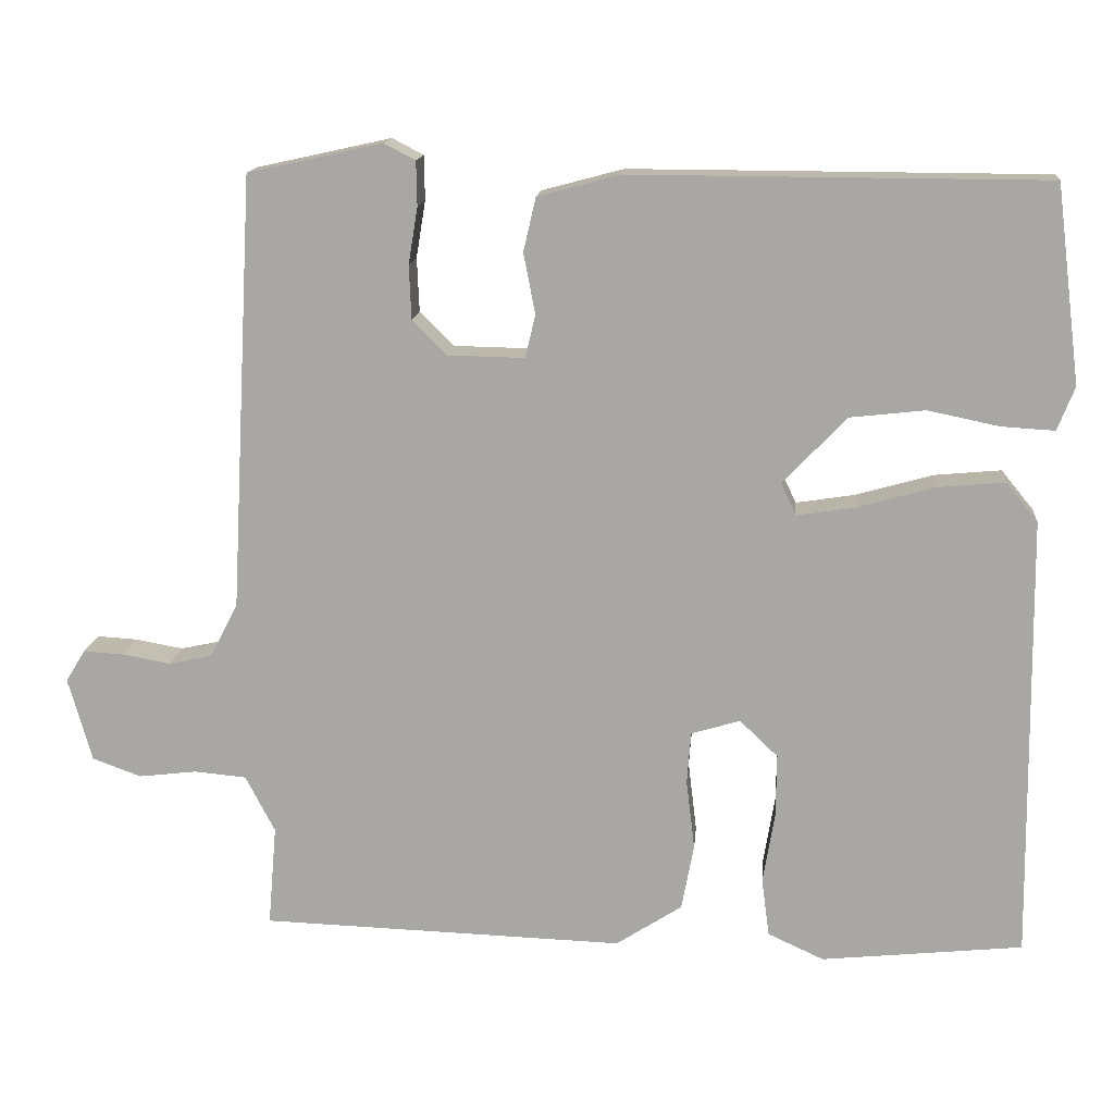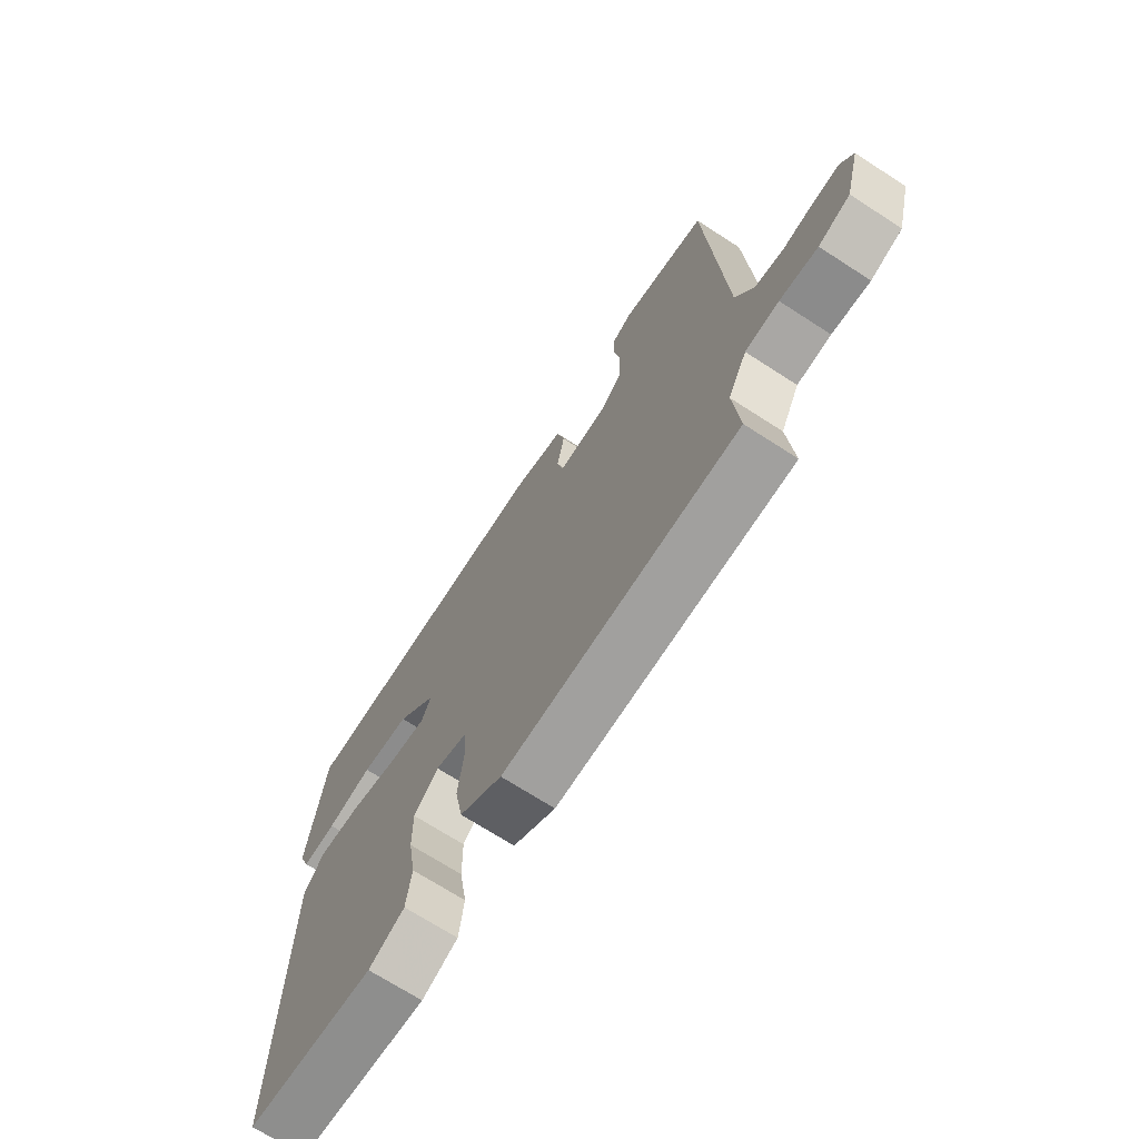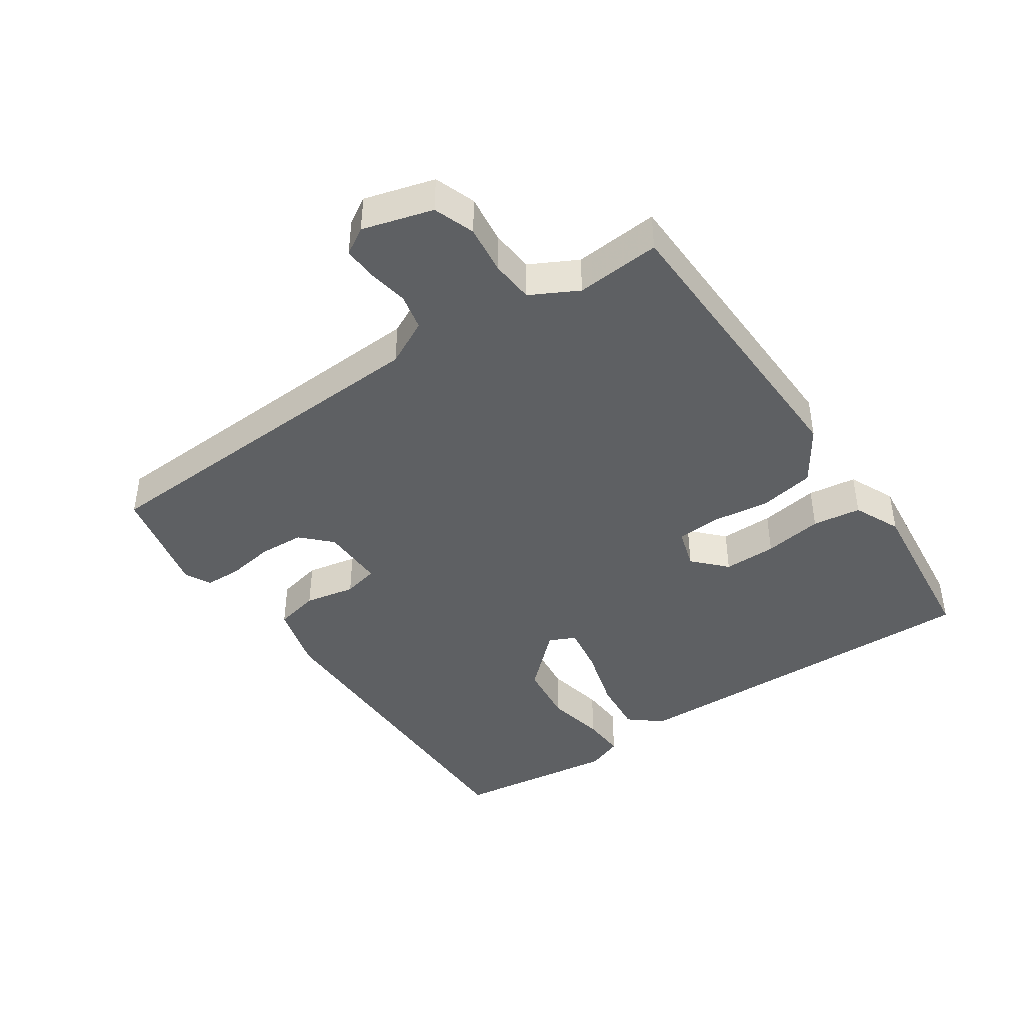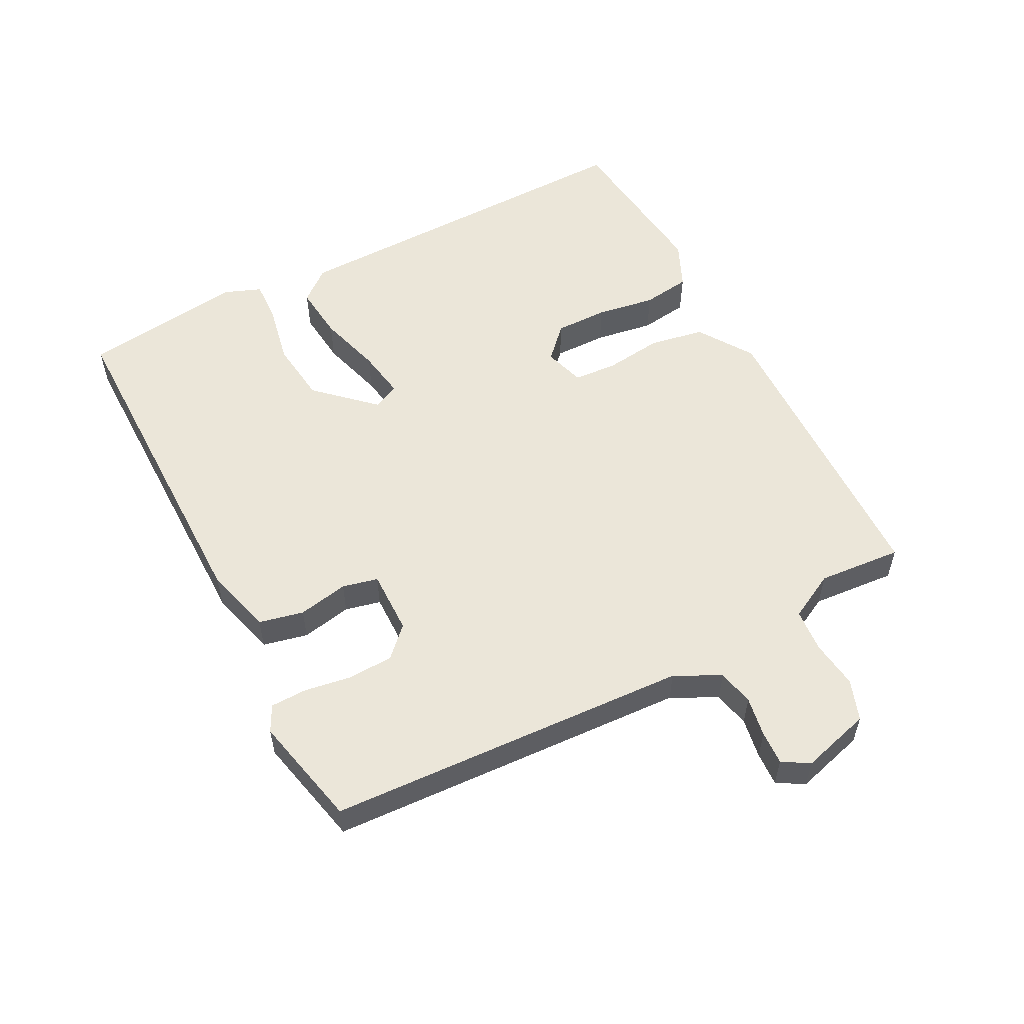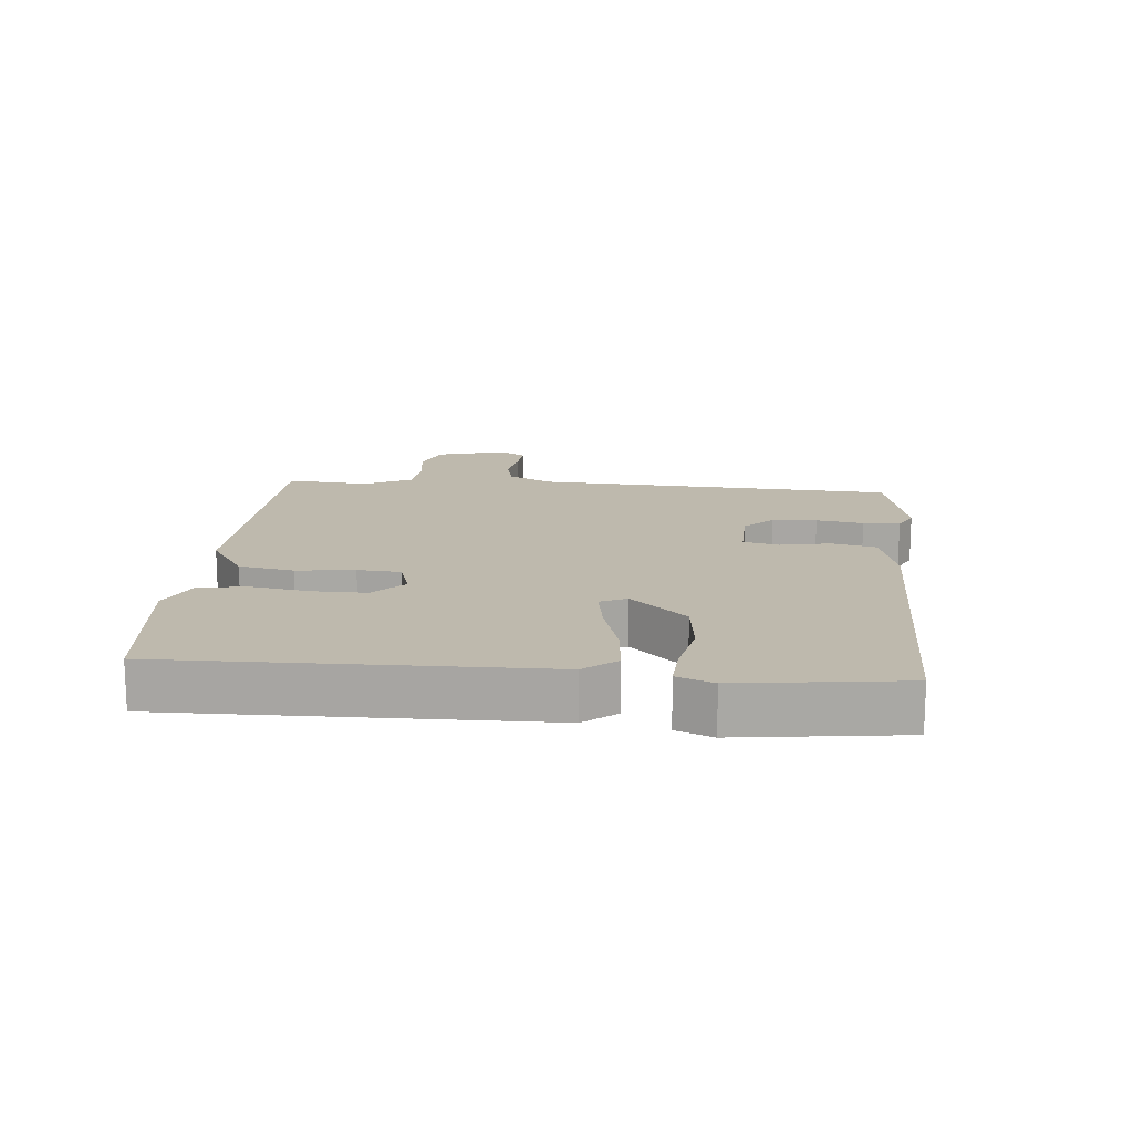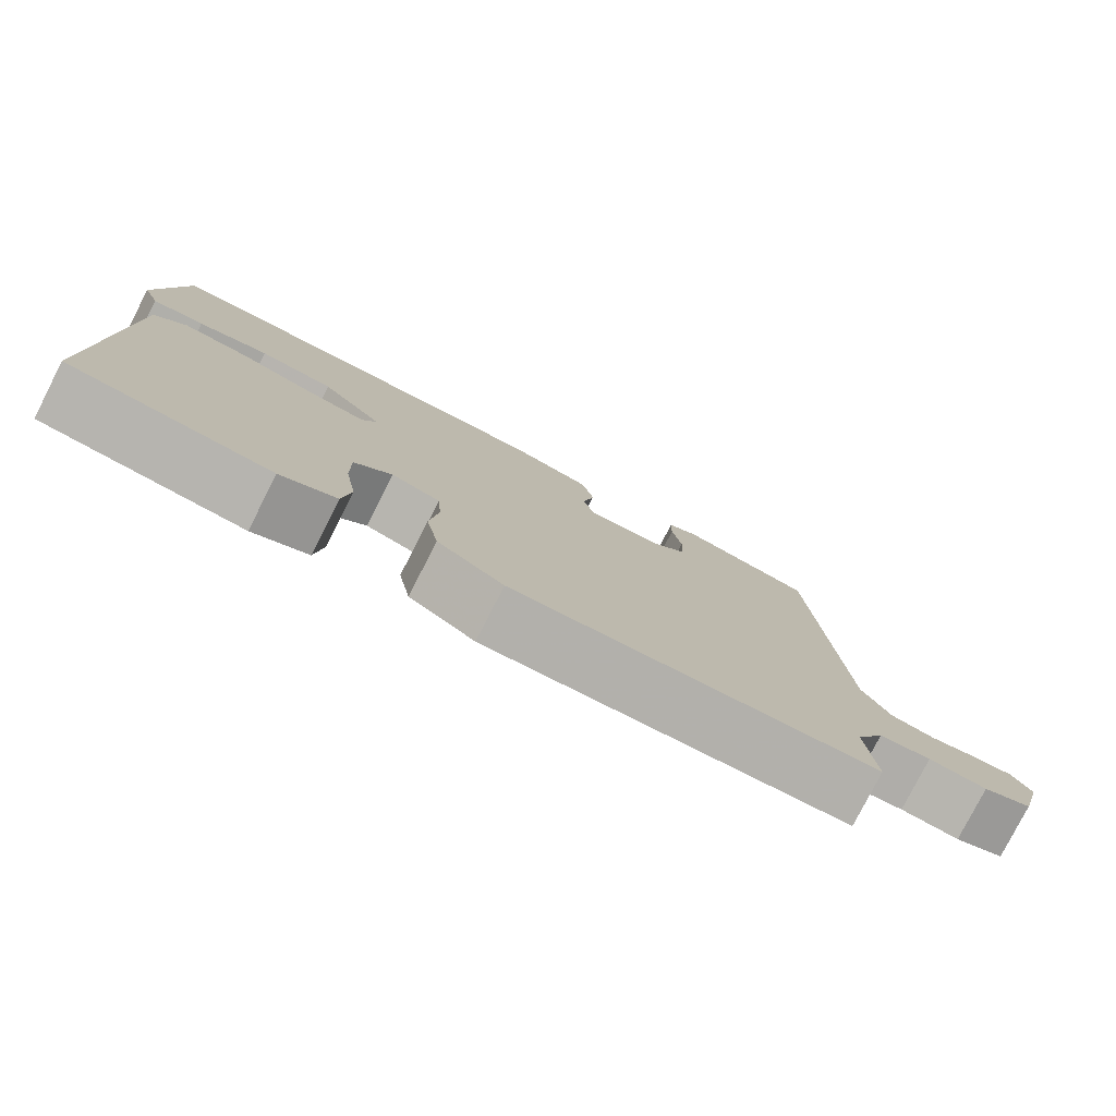
<metadata>
{"format":"obj","ext":"obj","renderer":"f3d","projection":"perspective","resolution":1024,"background":"white","views":[{"elev":14.6,"azim":-174.9,"up":"+Z"},{"elev":-70.2,"azim":57.1,"up":"+Z"},{"elev":-42.6,"azim":123.9,"up":"+Y"},{"elev":55.1,"azim":62.2,"up":"+Y"},{"elev":15.3,"azim":-85.0,"up":"+Y"},{"elev":-79.2,"azim":-27.1,"up":"+Z"}]}
</metadata>
<code>
v 0.5 0.07 0.5
v 0.531 0.07 -0.06
v 0.567 0.07 -0.13
v 0.623 0.07 -0.142
v 0.685 0.07 -0.131
v 0.737 0.07 -0.128
v 0.762 0.07 -0.169
v 0.732 0.07 -0.277
v 0.669 0.07 -0.3
v 0.594 0.07 -0.291
v 0.527 0.07 -0.297
v 0.489 0.07 -0.37
v 0.5 0.07 -0.5
v 0.032 0.07 -0.515
v -0.053 0.07 -0.46
v -0.069 0.07 -0.375
v -0.058 0.07 -0.285
v -0.063 0.07 -0.218
v -0.126 0.07 -0.199
v -0.175 0.07 -0.246
v -0.174 0.07 -0.328
v -0.159 0.07 -0.419
v -0.169 0.07 -0.494
v -0.241 0.07 -0.527
v -0.5 0.07 -0.5
v -0.493 0.07 0.074
v -0.452 0.07 0.124
v -0.366 0.07 0.116
v -0.267 0.07 0.088
v -0.191 0.07 0.076
v -0.172 0.07 0.117
v -0.253 0.07 0.203
v -0.35 0.07 0.214
v -0.442 0.07 0.195
v -0.51 0.07 0.191
v -0.532 0.07 0.247
v -0.5 0.07 0.5
v 0.033 0.07 0.502
v 0.138 0.07 0.474
v 0.154 0.07 0.405
v 0.139 0.07 0.327
v 0.152 0.07 0.272
v 0.251 0.07 0.274
v 0.295 0.07 0.318
v 0.298 0.07 0.387
v 0.286 0.07 0.46
v 0.287 0.07 0.517
v 0.327 0.07 0.538
v 0.5 0 0.5
v 0.531 0 -0.06
v 0.567 0 -0.13
v 0.623 0 -0.142
v 0.685 0 -0.131
v 0.737 0 -0.128
v 0.762 0 -0.169
v 0.732 0 -0.277
v 0.669 0 -0.3
v 0.594 0 -0.291
v 0.527 0 -0.297
v 0.489 0 -0.37
v 0.5 0 -0.5
v 0.032 0 -0.515
v -0.053 0 -0.46
v -0.069 0 -0.375
v -0.058 0 -0.285
v -0.063 0 -0.218
v -0.126 0 -0.199
v -0.175 0 -0.246
v -0.174 0 -0.328
v -0.159 0 -0.419
v -0.169 0 -0.494
v -0.241 0 -0.527
v -0.5 0 -0.5
v -0.493 0 0.074
v -0.452 0 0.124
v -0.366 0 0.116
v -0.267 0 0.088
v -0.191 0 0.076
v -0.172 0 0.117
v -0.253 0 0.203
v -0.35 0 0.214
v -0.442 0 0.195
v -0.51 0 0.191
v -0.532 0 0.247
v -0.5 0 0.5
v 0.033 0 0.502
v 0.138 0 0.474
v 0.154 0 0.405
v 0.139 0 0.327
v 0.152 0 0.272
v 0.251 0 0.274
v 0.295 0 0.318
v 0.298 0 0.387
v 0.286 0 0.46
v 0.287 0 0.517
v 0.327 0 0.538
f 48 1 2
f 47 48 2
f 46 47 2
f 45 46 2
f 44 45 2 3
f 43 44 3
f 42 43 3
f 39 40 41
f 38 39 41
f 37 38 41
f 36 37 41
f 35 36 41
f 34 35 41
f 33 34 41
f 32 33 41 42
f 31 32 42 3
f 27 28 29
f 26 27 29
f 25 26 29
f 24 25 29
f 23 24 29
f 22 23 29
f 21 22 29
f 20 21 29 30
f 19 20 30 31
f 15 16 17
f 14 15 17
f 13 14 17
f 12 13 17
f 11 12 17 18
f 19 31 3
f 18 19 3
f 11 18 3
f 10 11 3
f 8 9 10
f 7 8 10
f 6 7 10
f 5 6 10
f 4 5 10
f 3 4 10
f 50 49 96
f 50 96 95
f 50 95 94
f 50 94 93
f 51 50 93 92
f 51 92 91
f 51 91 90
f 89 88 87
f 89 87 86
f 89 86 85
f 89 85 84
f 89 84 83
f 89 83 82
f 89 82 81
f 90 89 81 80
f 51 90 80 79
f 77 76 75
f 77 75 74
f 77 74 73
f 77 73 72
f 77 72 71
f 77 71 70
f 77 70 69
f 78 77 69 68
f 79 78 68 67
f 65 64 63
f 65 63 62
f 65 62 61
f 65 61 60
f 66 65 60 59
f 51 79 67
f 51 67 66
f 51 66 59
f 51 59 58
f 58 57 56
f 58 56 55
f 58 55 54
f 58 54 53
f 58 53 52
f 58 52 51
f 1 49 50 2
f 2 50 51 3
f 3 51 52 4
f 4 52 53 5
f 5 53 54 6
f 6 54 55 7
f 7 55 56 8
f 8 56 57 9
f 9 57 58 10
f 10 58 59 11
f 11 59 60 12
f 12 60 61 13
f 13 61 62 14
f 14 62 63 15
f 15 63 64 16
f 16 64 65 17
f 17 65 66 18
f 18 66 67 19
f 19 67 68 20
f 20 68 69 21
f 21 69 70 22
f 22 70 71 23
f 23 71 72 24
f 24 72 73 25
f 25 73 74 26
f 26 74 75 27
f 27 75 76 28
f 28 76 77 29
f 29 77 78 30
f 30 78 79 31
f 31 79 80 32
f 32 80 81 33
f 33 81 82 34
f 34 82 83 35
f 35 83 84 36
f 36 84 85 37
f 37 85 86 38
f 38 86 87 39
f 39 87 88 40
f 40 88 89 41
f 41 89 90 42
f 42 90 91 43
f 43 91 92 44
f 44 92 93 45
f 45 93 94 46
f 46 94 95 47
f 47 95 96 48
f 48 96 49 1

</code>
